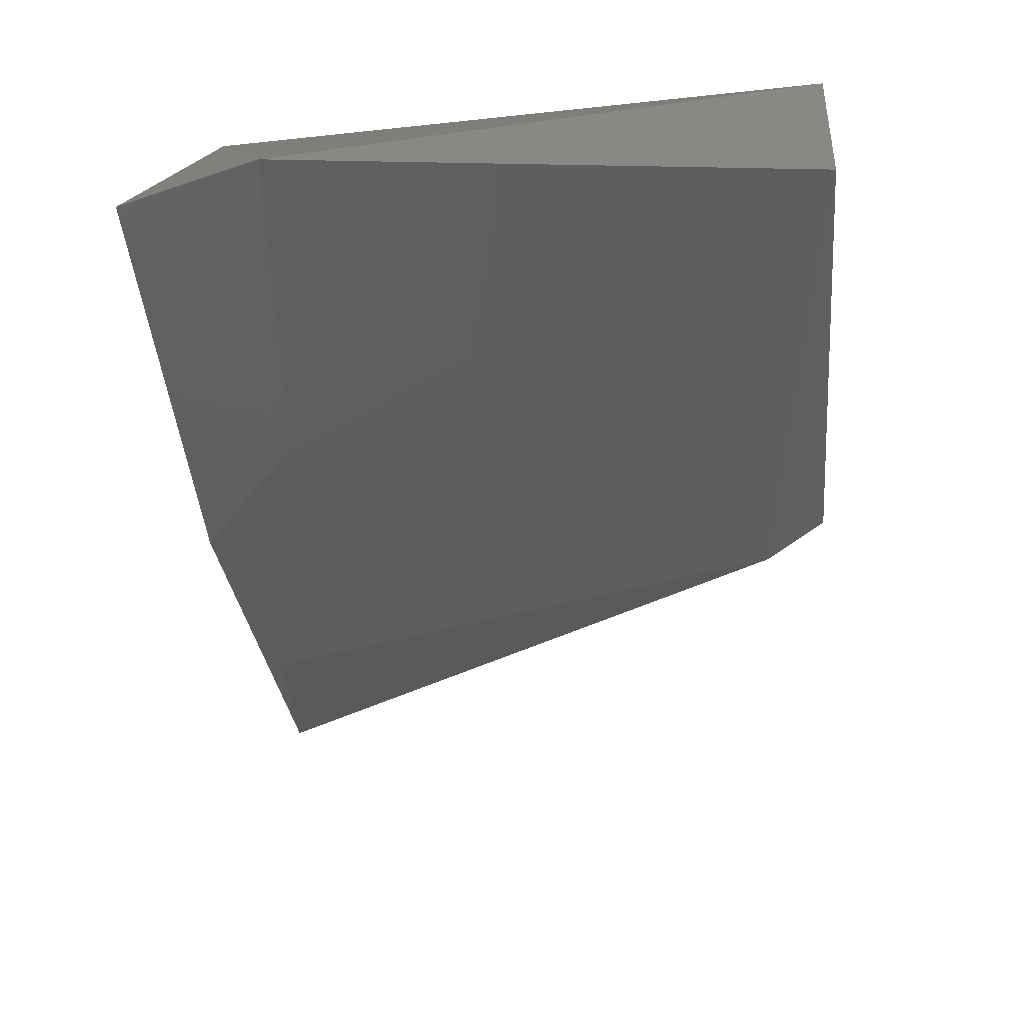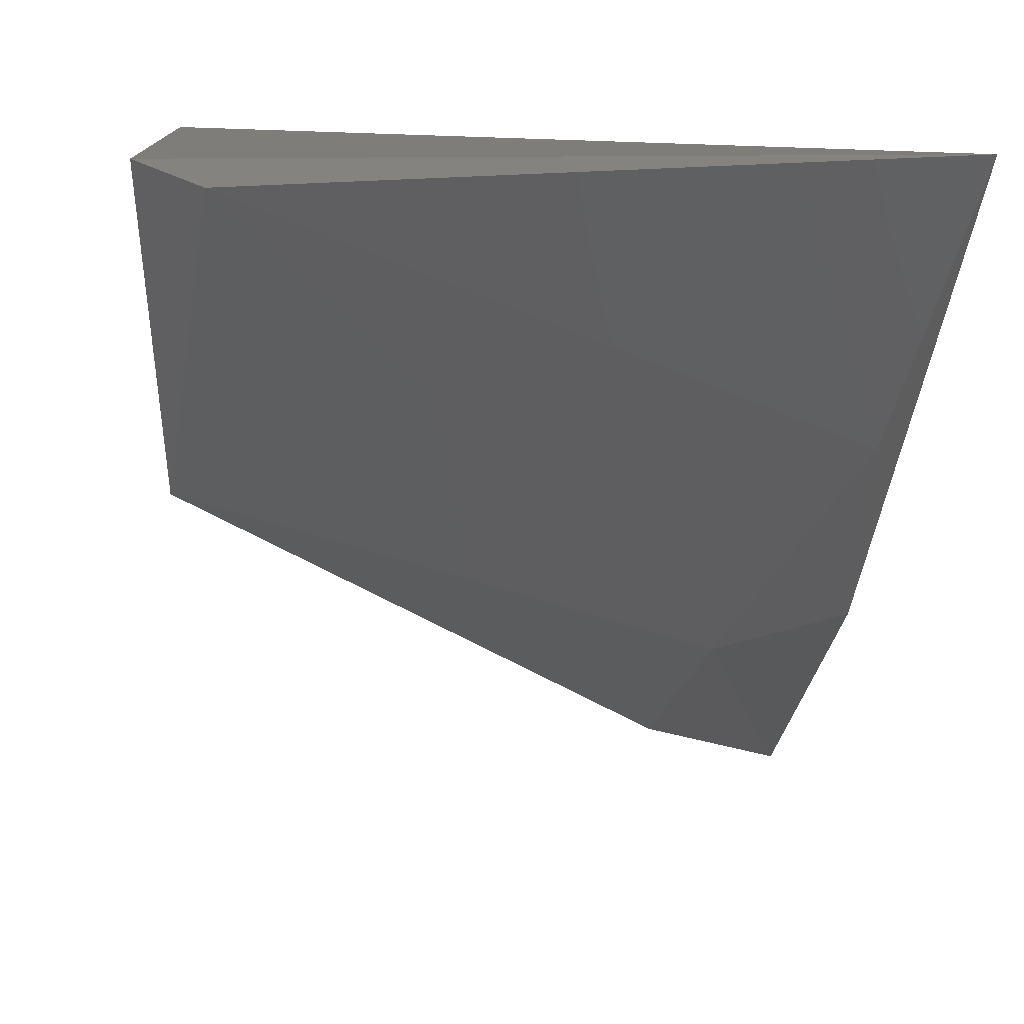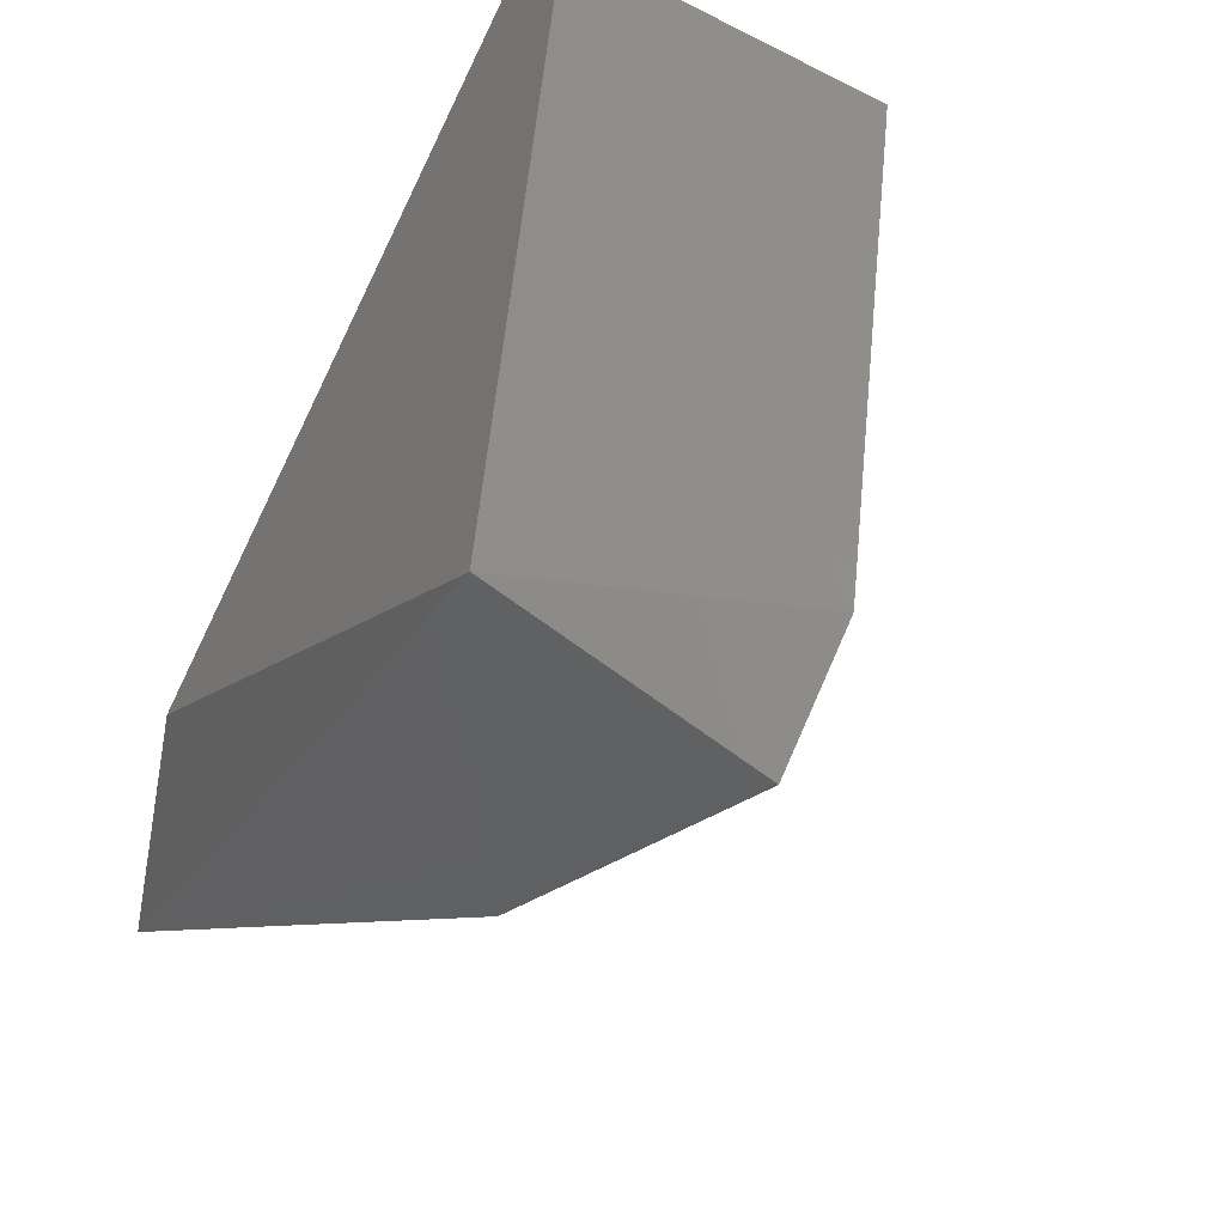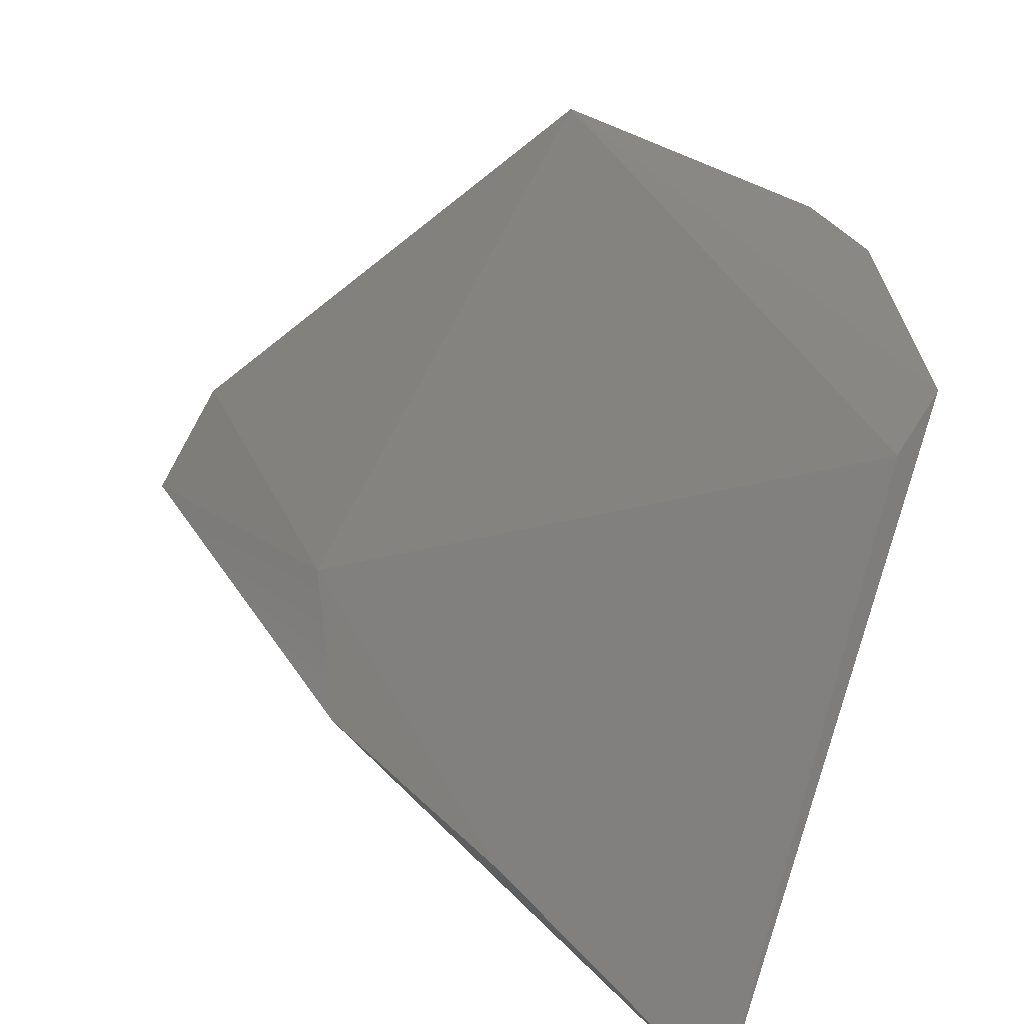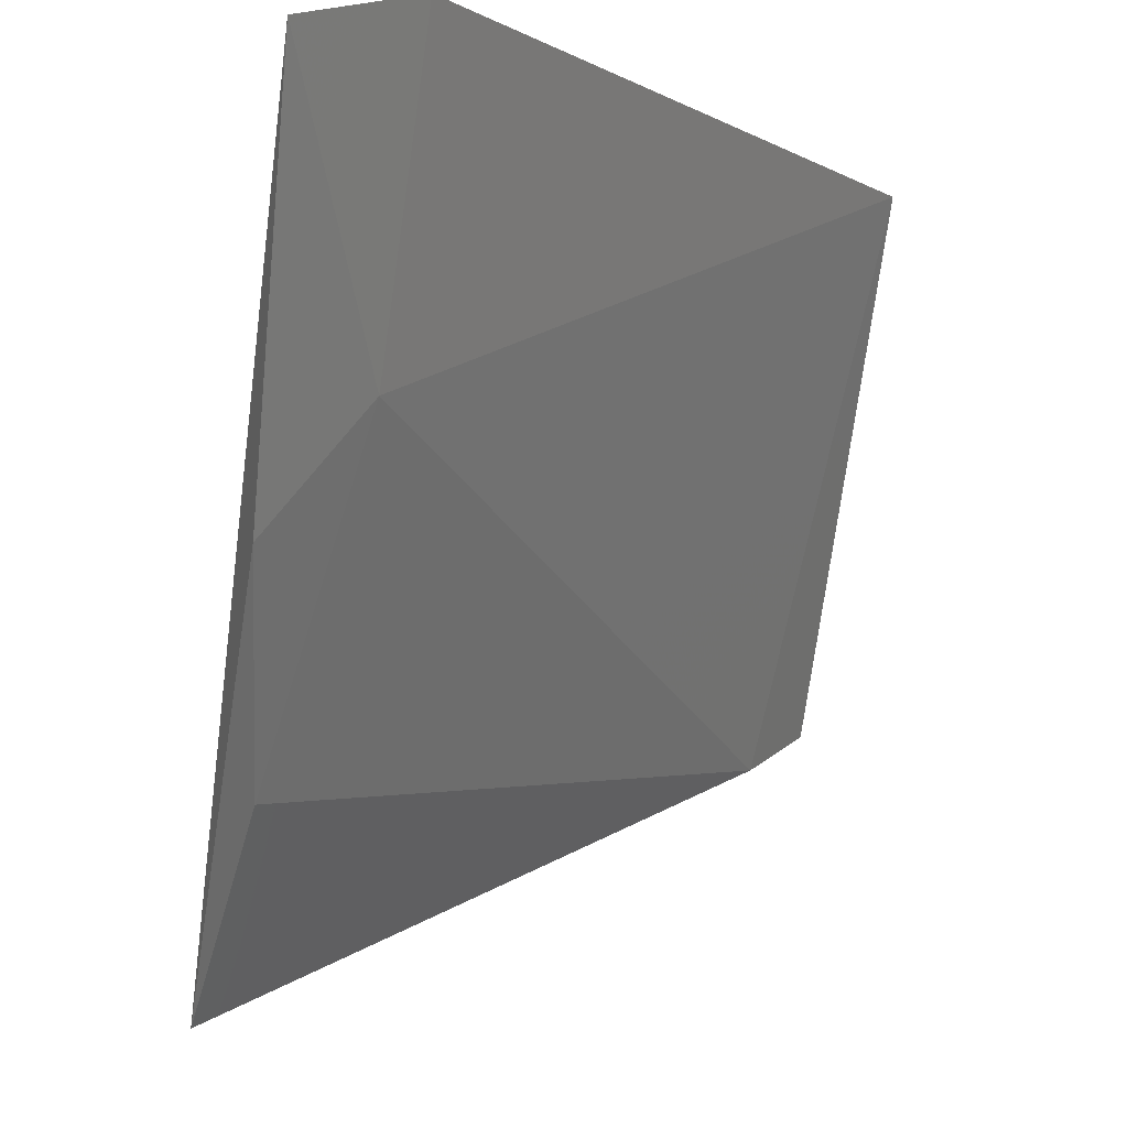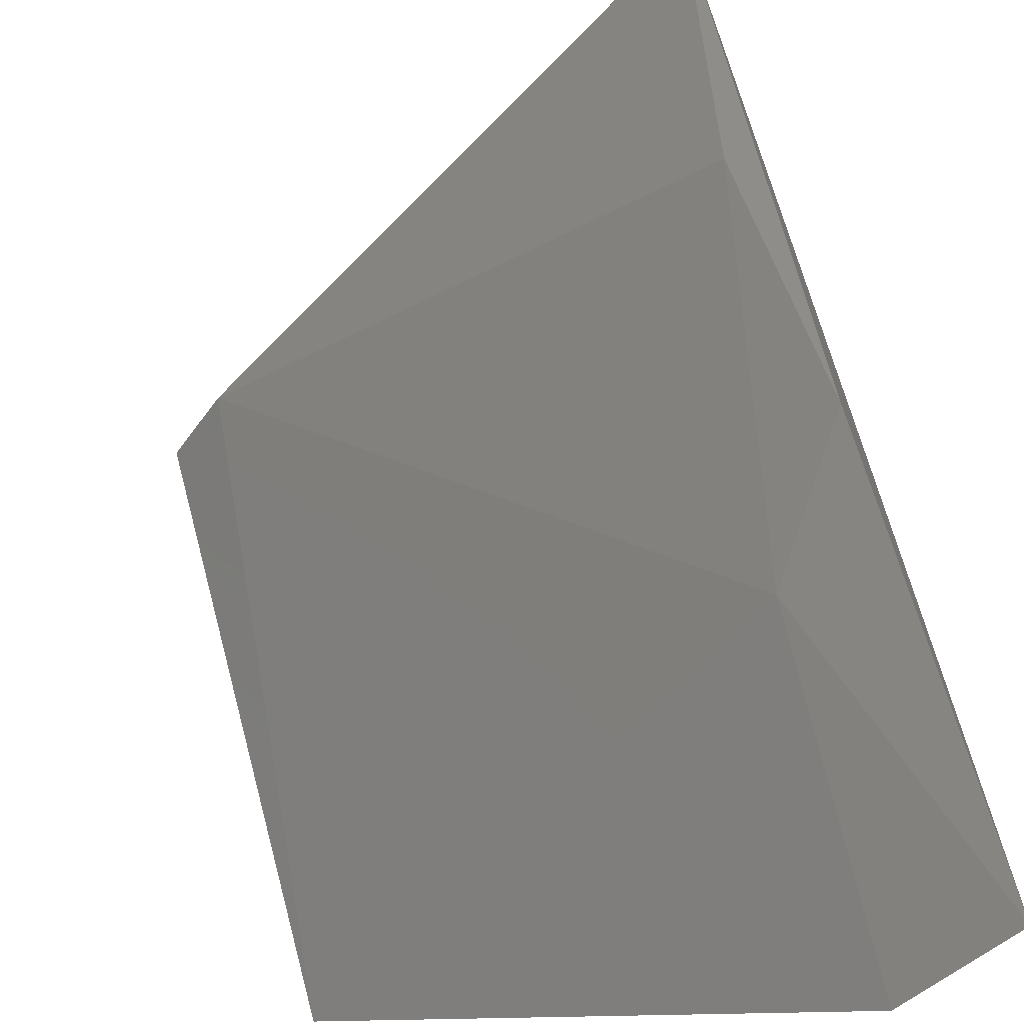
<metadata>
{"format":"stl","ext":"stl","renderer":"f3d","projection":"perspective","resolution":1024,"background":"white","views":[{"elev":17.9,"azim":-171.6,"up":"+Y"},{"elev":11.4,"azim":-4.1,"up":"+Z"},{"elev":51.9,"azim":124.6,"up":"+Y"},{"elev":-62.9,"azim":-111.1,"up":"+Y"},{"elev":-14.0,"azim":169.3,"up":"+Y"},{"elev":-77.4,"azim":19.2,"up":"+Z"}]}
</metadata>
<code>
# stl→obj: 13 verts, 22 faces
v -0.3516 -0.2247 -0.4665
v -0.3516 -0.3231 -0.3895
v -0.3473 -0.2333 -0.3895
v -0.3473 -0.2161 -0.4023
v -0.228 -0.2224 -0.4698
v -0.2189 -0.3887 -0.3848
v -0.2232 -0.2247 -0.5264
v -0.2291 -0.3171 -0.3957
v -0.2489 -0.2161 -0.5221
v -0.2446 -0.2804 -0.4879
v -0.2232 -0.306 -0.475
v -0.2275 -0.3488 -0.4365
v -0.3388 -0.3317 -0.3937
f 1 2 3
f 1 3 4
f 5 6 7
f 8 6 5
f 5 4 3
f 5 3 8
f 3 2 6
f 3 6 8
f 9 1 4
f 9 4 5
f 9 5 7
f 10 1 9
f 10 9 7
f 11 6 12
f 11 12 10
f 11 10 7
f 11 7 6
f 13 2 1
f 13 1 10
f 13 10 12
f 13 12 6
f 13 6 2

</code>
